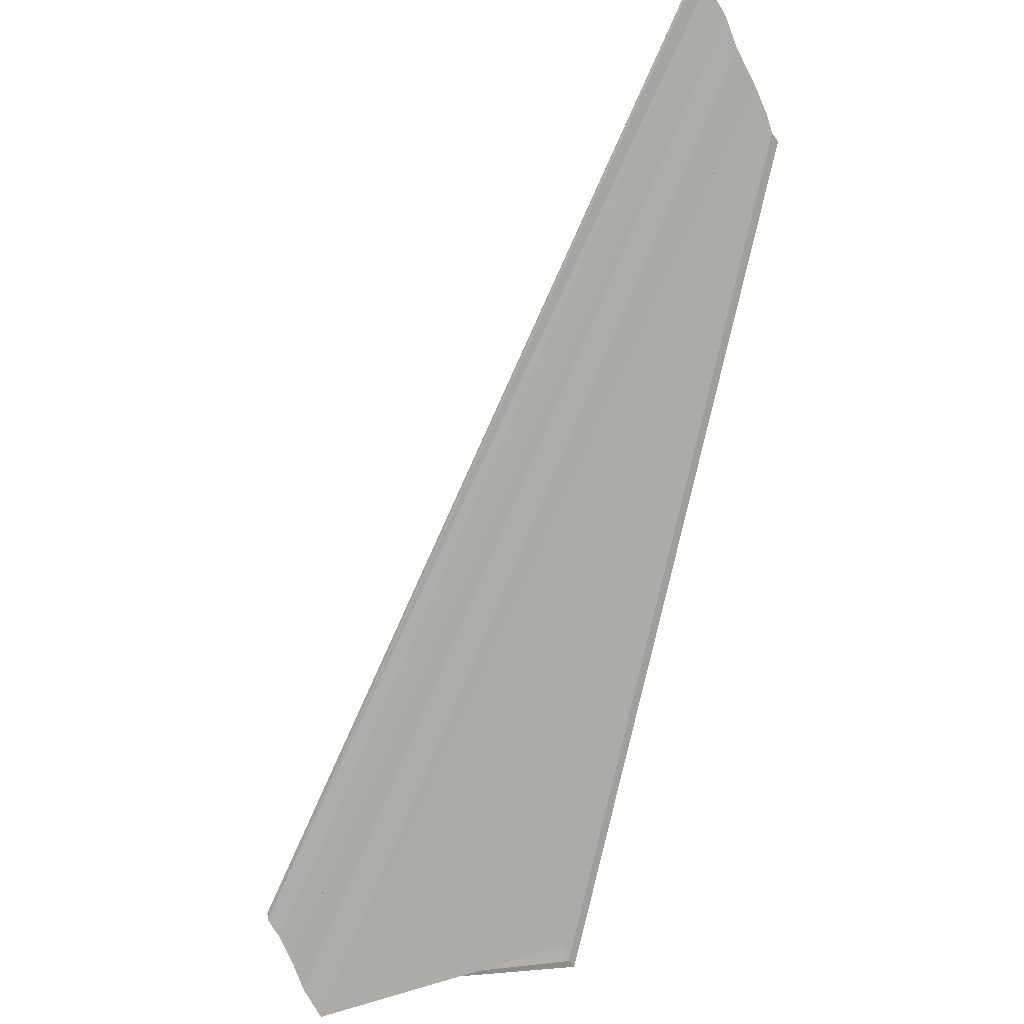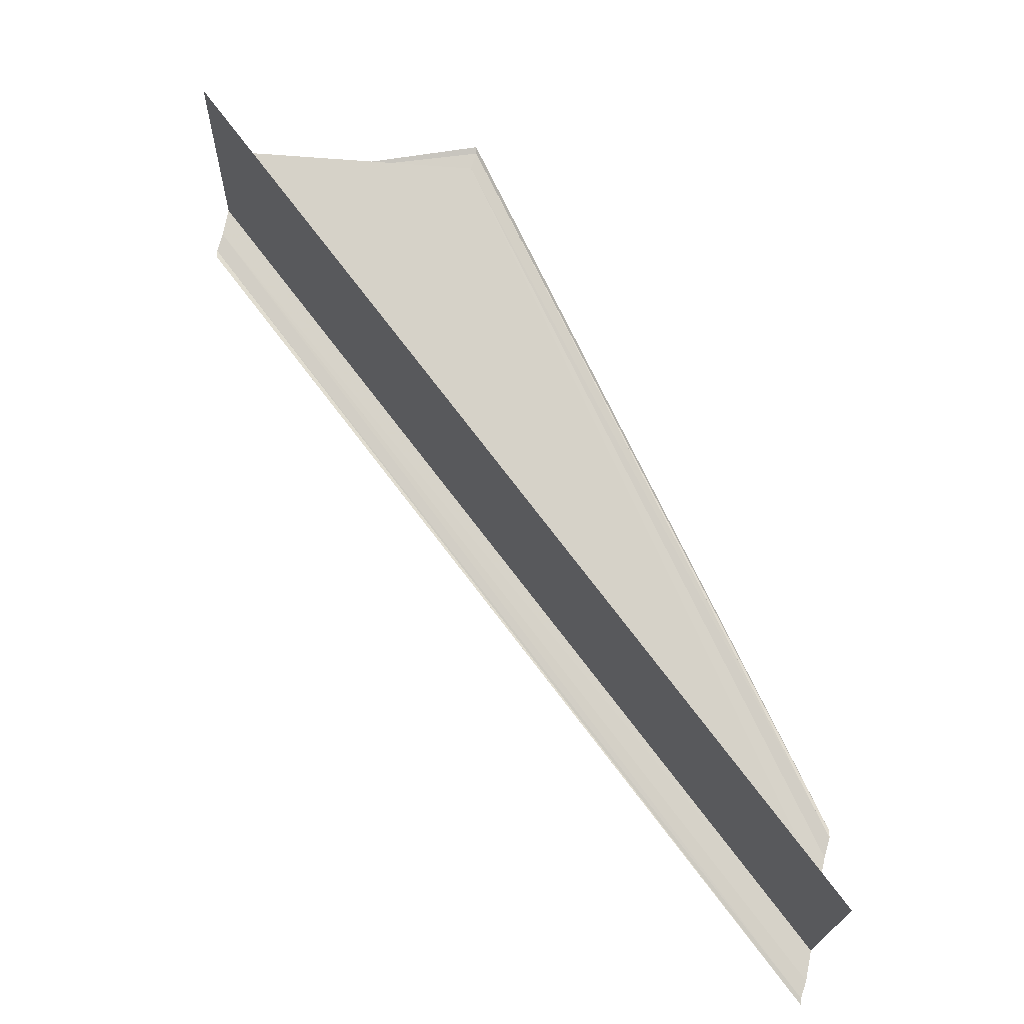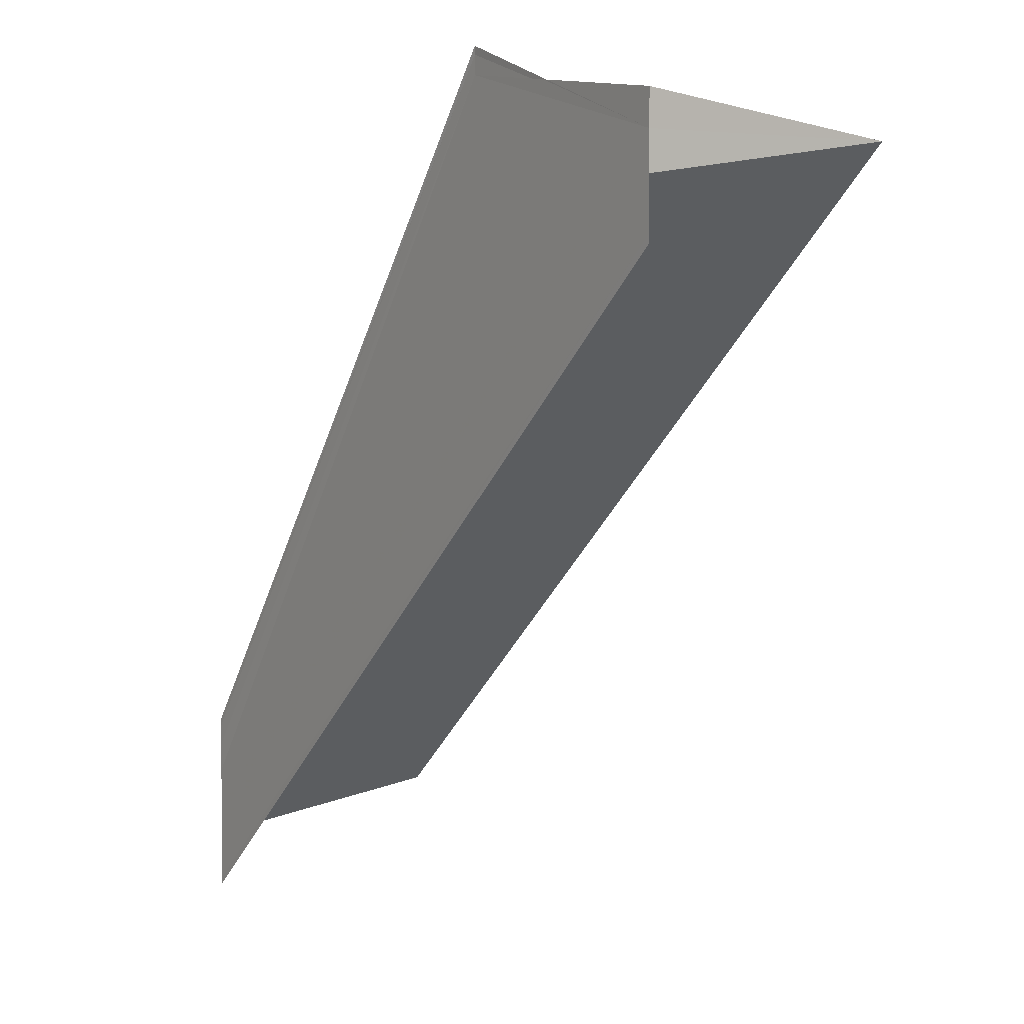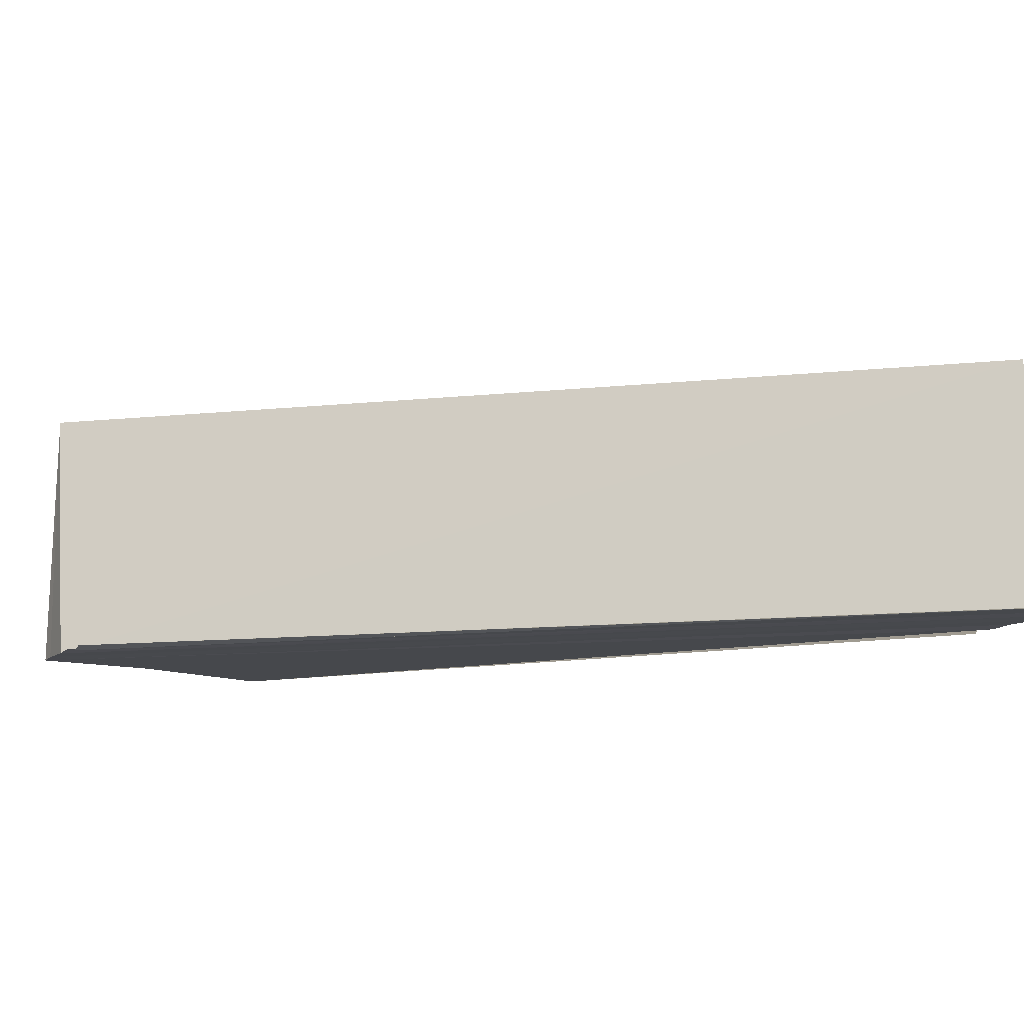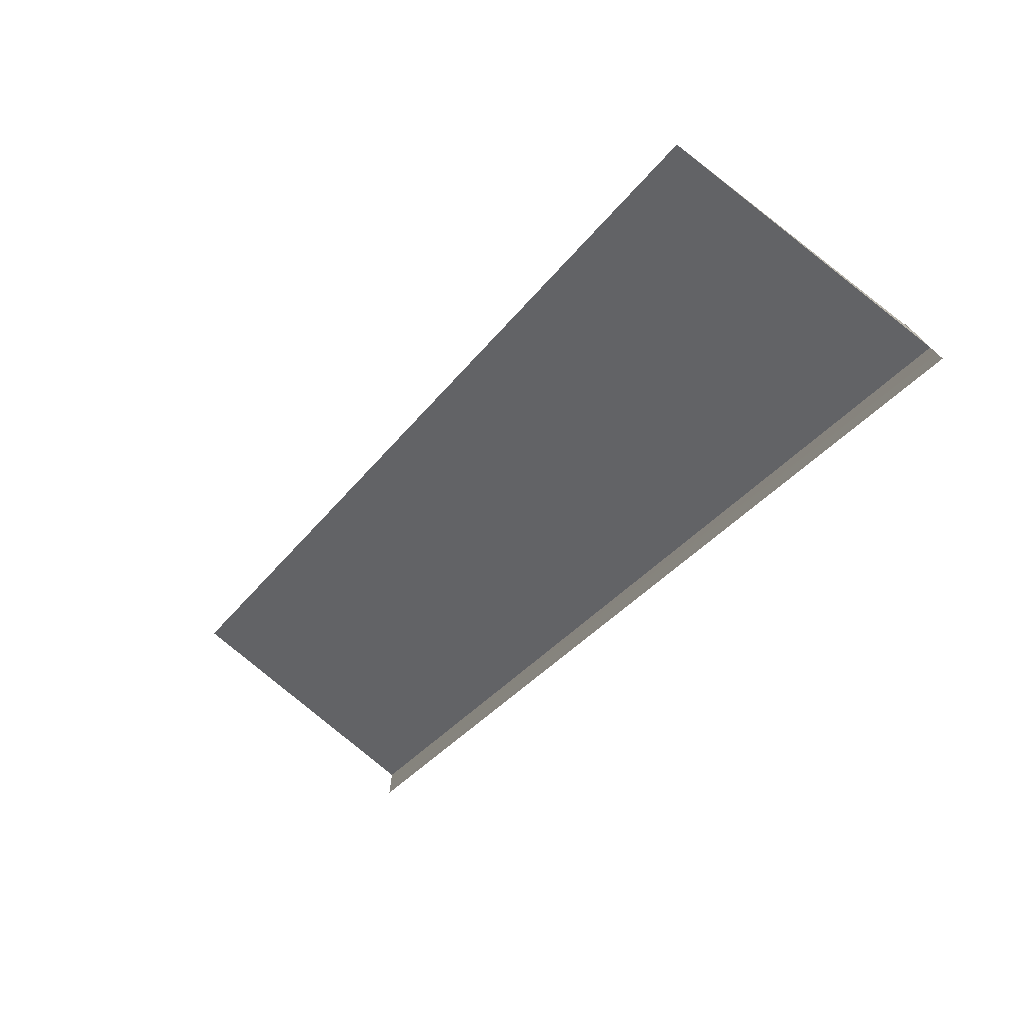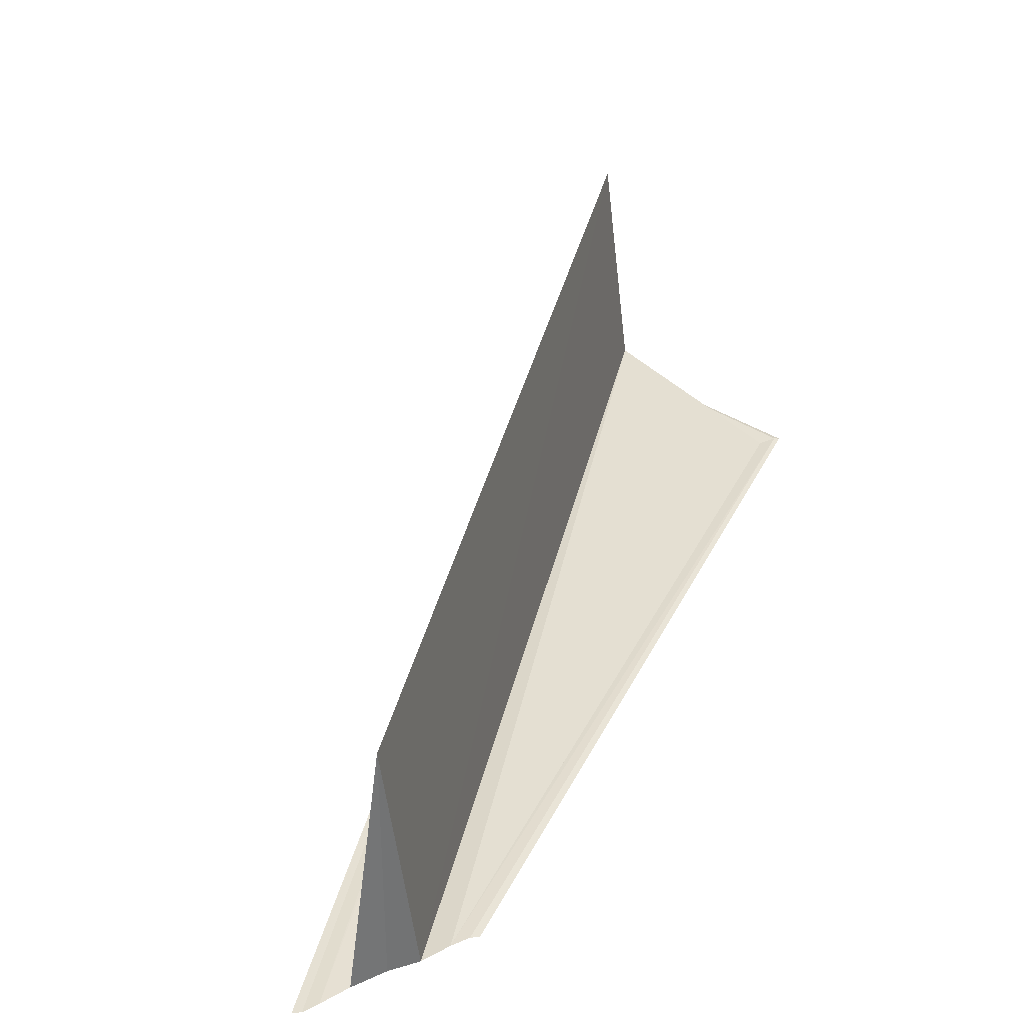
<metadata>
{"format":"obj","ext":"obj","renderer":"f3d","projection":"perspective","resolution":1024,"background":"white","views":[{"elev":-76.1,"azim":-155.5,"up":"+Y"},{"elev":77.9,"azim":-169.3,"up":"+Y"},{"elev":4.7,"azim":56.2,"up":"+Z"},{"elev":-11.7,"azim":153.3,"up":"+Y"},{"elev":-76.8,"azim":-128.1,"up":"+Z"},{"elev":36.4,"azim":-119.2,"up":"+Y"}]}
</metadata>
<code>
o 13896
v 2244 1876 13.23
v 2244 1876 13.23
v 2244 1876 13.2
v 2244 1876 13.23
v 2244 1876 13.2
v 2244 1876 13.2
v 2244 1876 13.2
v 2244 1876 13.2
v 2244 1876 13.2
v 2244 1876 13.23
v 2244 1876 13.23
v 2244 1876 13.23
v 2244 1876 13.23
v 2244 1876 13.23
v 2244 1876 13.23
v 2244 1876 13.23
v 2244 1876 13.23
v 2244 1876 13.2
v 2244 1876 13.21
v 2244 1876 13.2
v 2244 1876 13.23
v 2244 1876 13.23
v 2244 1876 13.23
v 2244 1876 13.23
v 2244 1876 13.23
v 2244 1876 13.23
v 2244 1876 13.23
v 2244 1876 13.23
v 2244 1876 13.23
v 2244 1876 13.23
v 2244 1876 13.23
v 2244 1876 13.23
v 2244 1876 13.23
v 2244 1876 13.23
v 2244 1876 13.2
v 2244 1876 13.23
v 2244 1876 13.2
v 2244 1876 13.2
v 2244 1876 13.23
v 2244 1876 13.23
v 2244 1876 13.23
v 2244 1876 13.2
v 2244 1876 13.23
v 2244 1876 13.23
v 2244 1876 13.23
v 2244 1876 13.21
v 2244 1876 13.23
v 2244 1876 13.21
v 2244 1876 13.23
v 2244 1876 13.23
v 2244 1876 13.23
v 2244 1876 13.2
v 2244 1876 13.23
v 2244 1876 13.2
v 2244 1876 13.23
v 2244 1876 13.2
v 2244 1876 13.23
v 2244 1876 13.21
v 2244 1876 13.21
v 2244 1876 13.23
v 2244 1876 13.23
v 2244 1876 13.23
v 2244 1876 13.21
v 2244 1876 13.2
v 2244 1876 13.2
v 2244 1876 13.2
f 1 2 3
f 3 4 5
f 6 4 5
f 7 8 5
f 9 10 8
f 11 10 12
f 11 13 14
f 15 16 14
f 7 17 18
f 19 17 18
f 20 21 7
f 21 22 23
f 15 24 25
f 15 24 26
f 15 27 28
f 29 30 20
f 29 31 20
f 31 32 33
f 31 34 35
f 20 36 37
f 38 36 37
f 39 30 38
f 39 40 38
f 38 41 42
f 43 34 19
f 43 44 19
f 45 44 46
f 19 47 48
f 46 47 48
f 49 50 6
f 49 32 6
f 51 50 52
f 52 53 54
f 6 53 54
f 55 27 56
f 55 57 56
f 56 13 58
f 59 13 58
f 60 27 59
f 60 61 59
f 59 62 63
f 64 65 66

</code>
